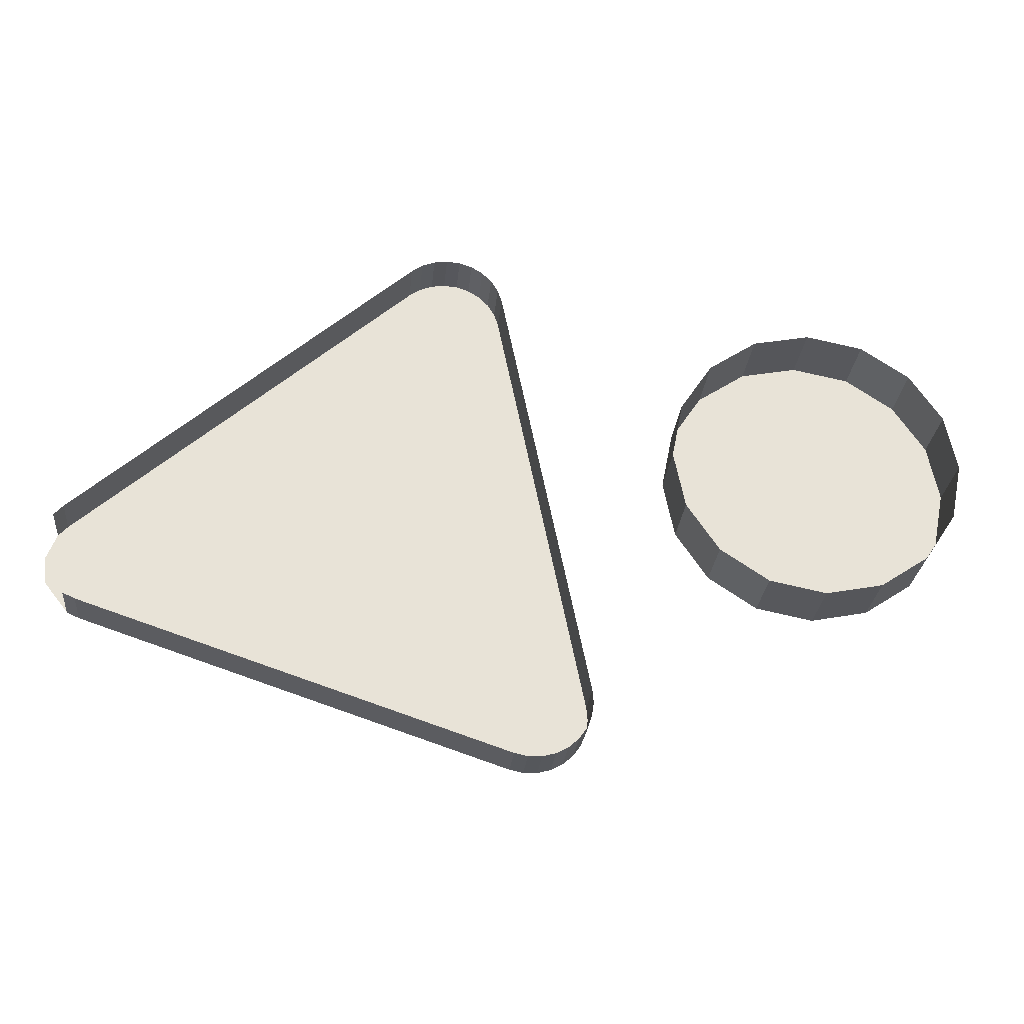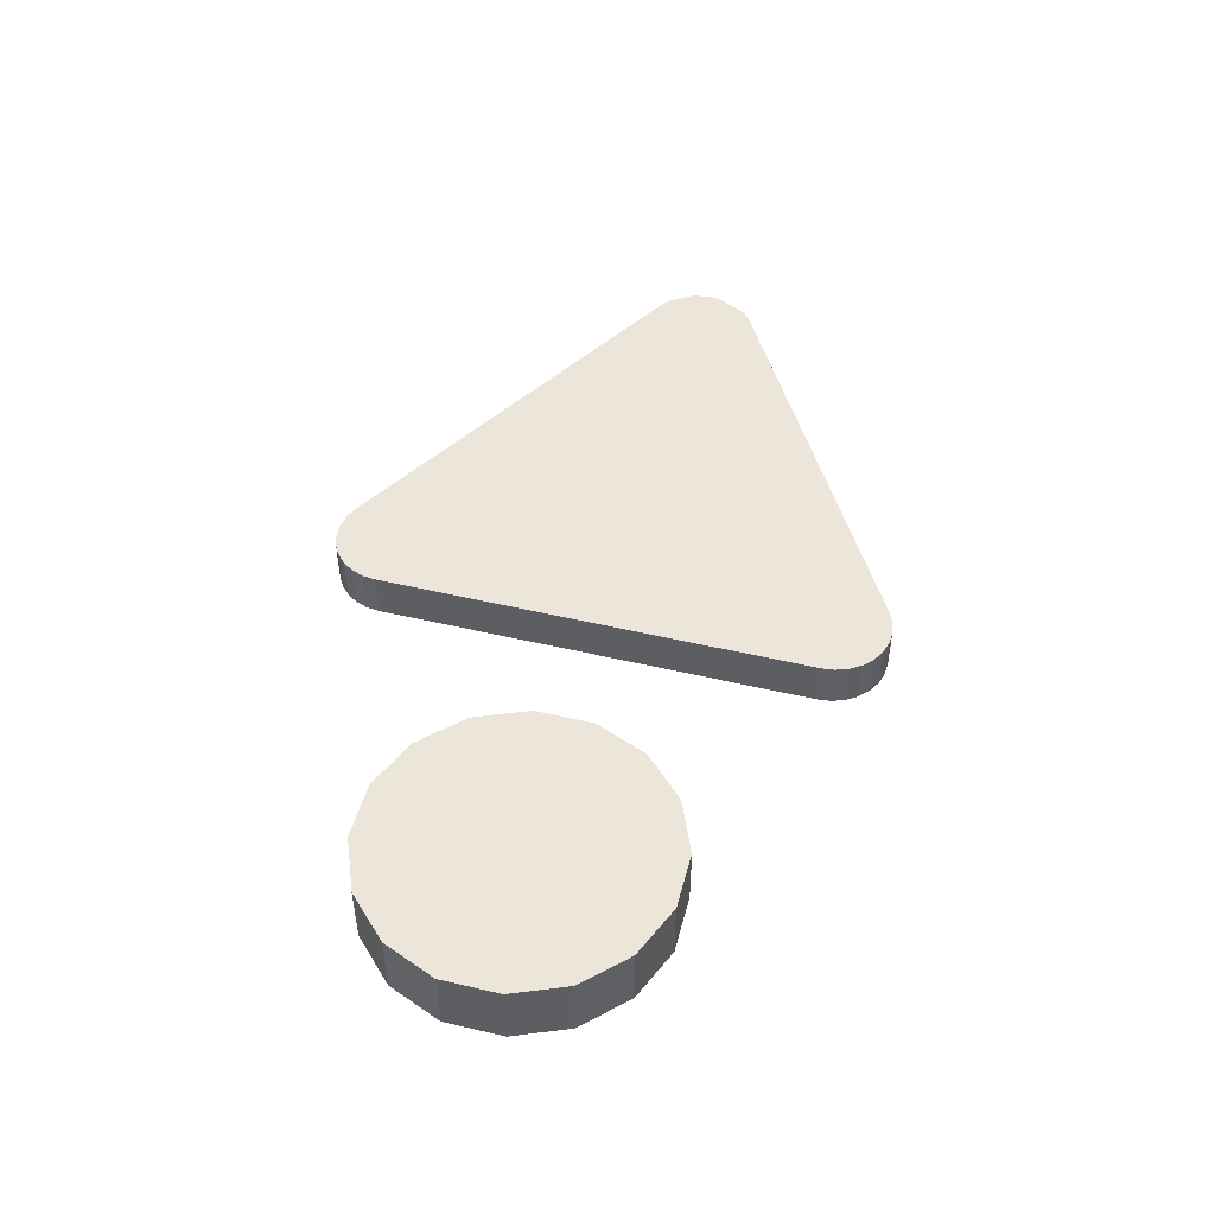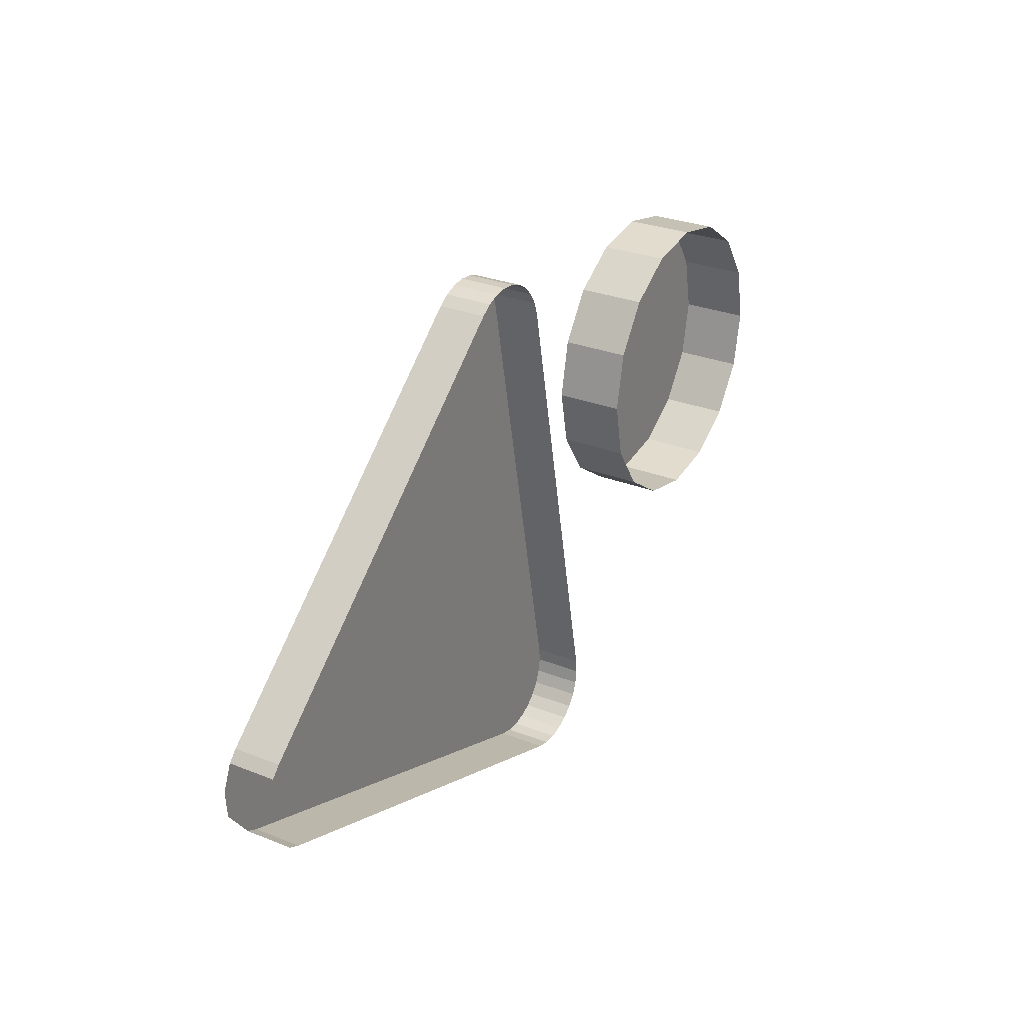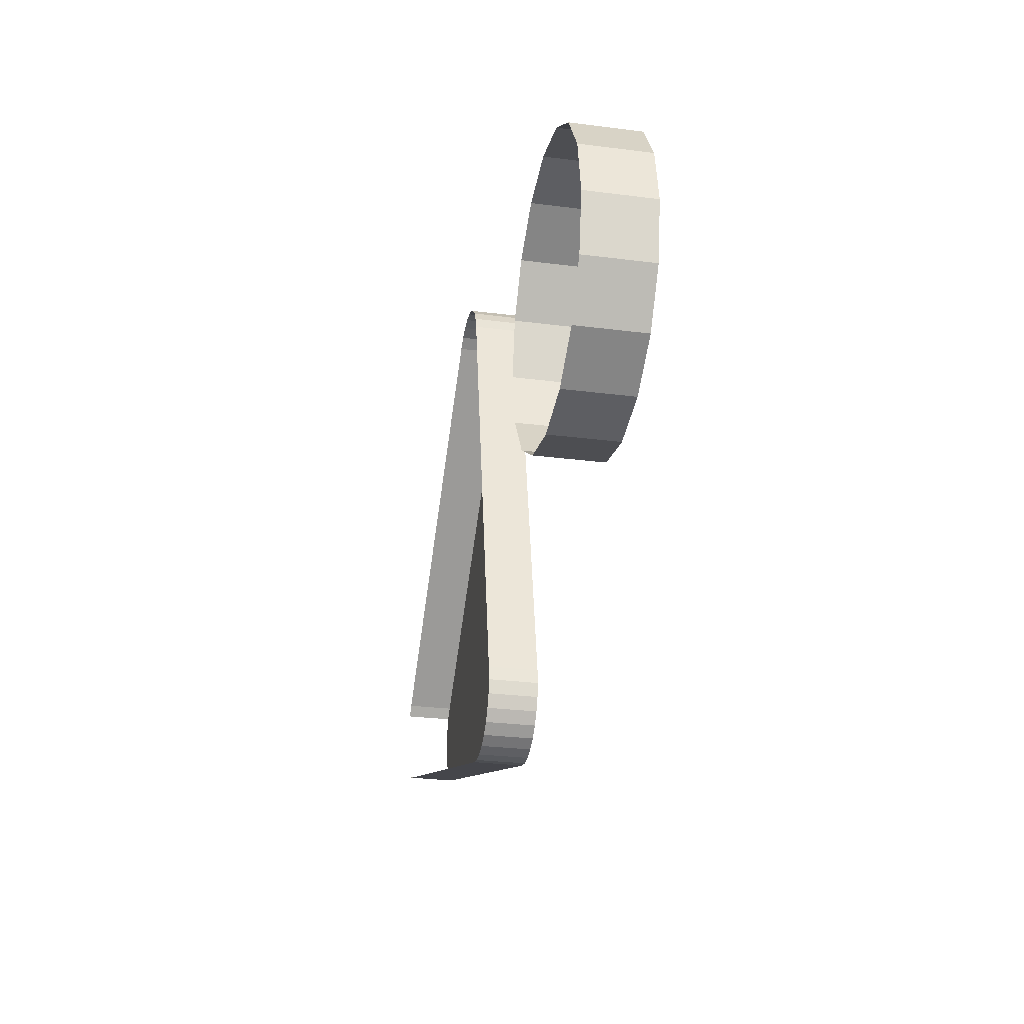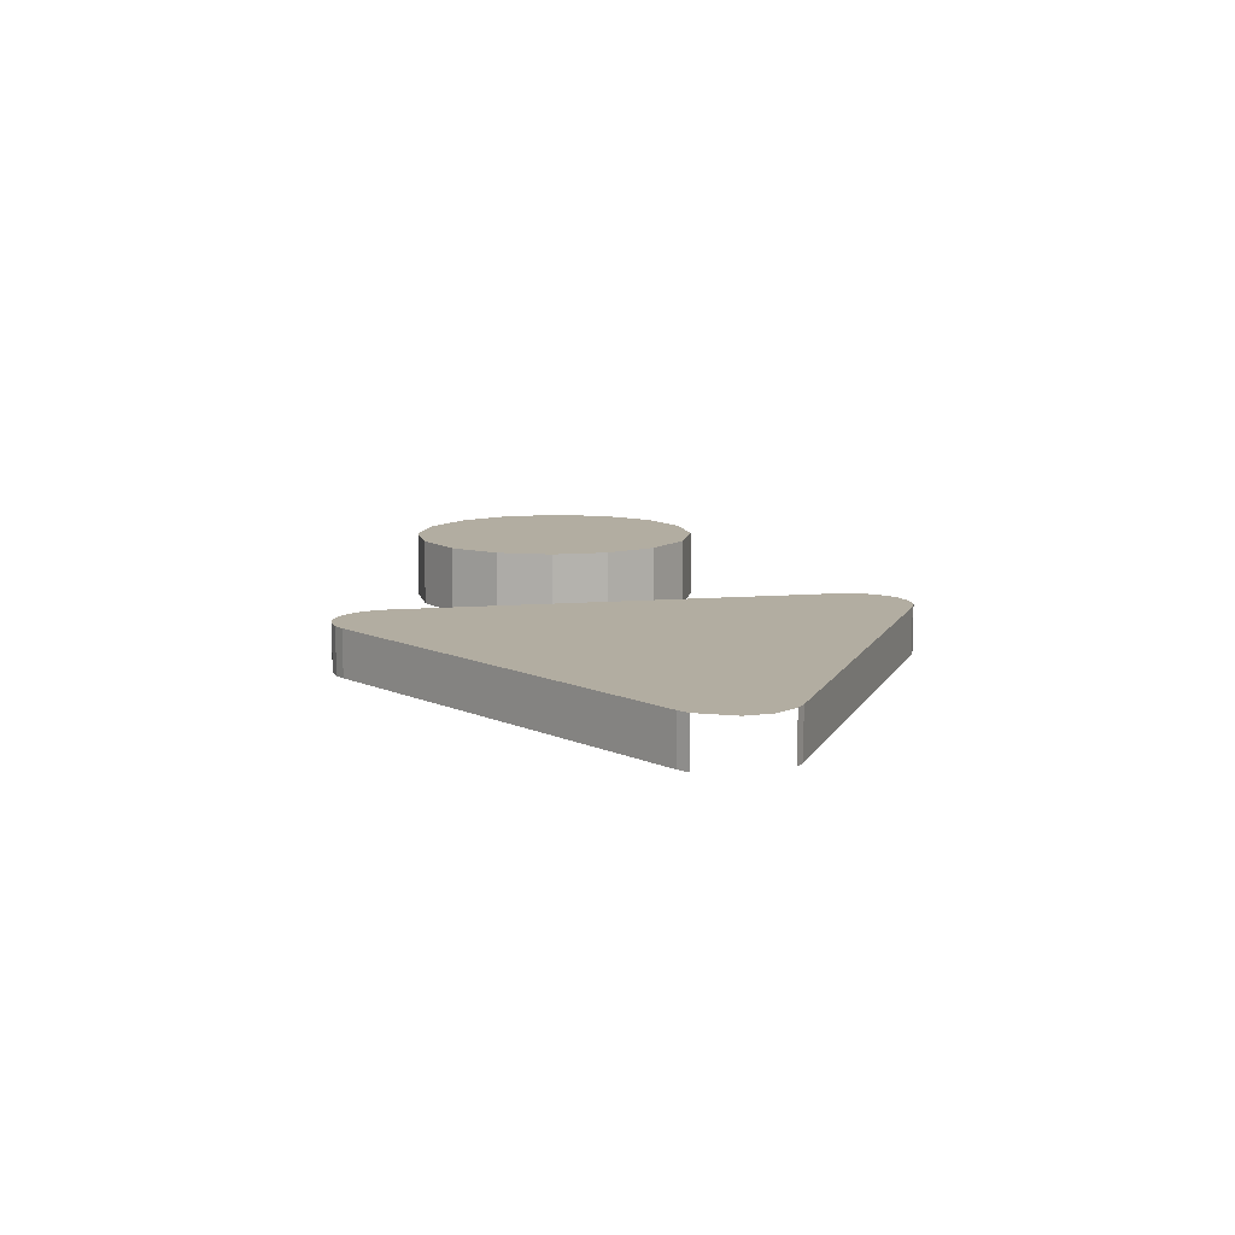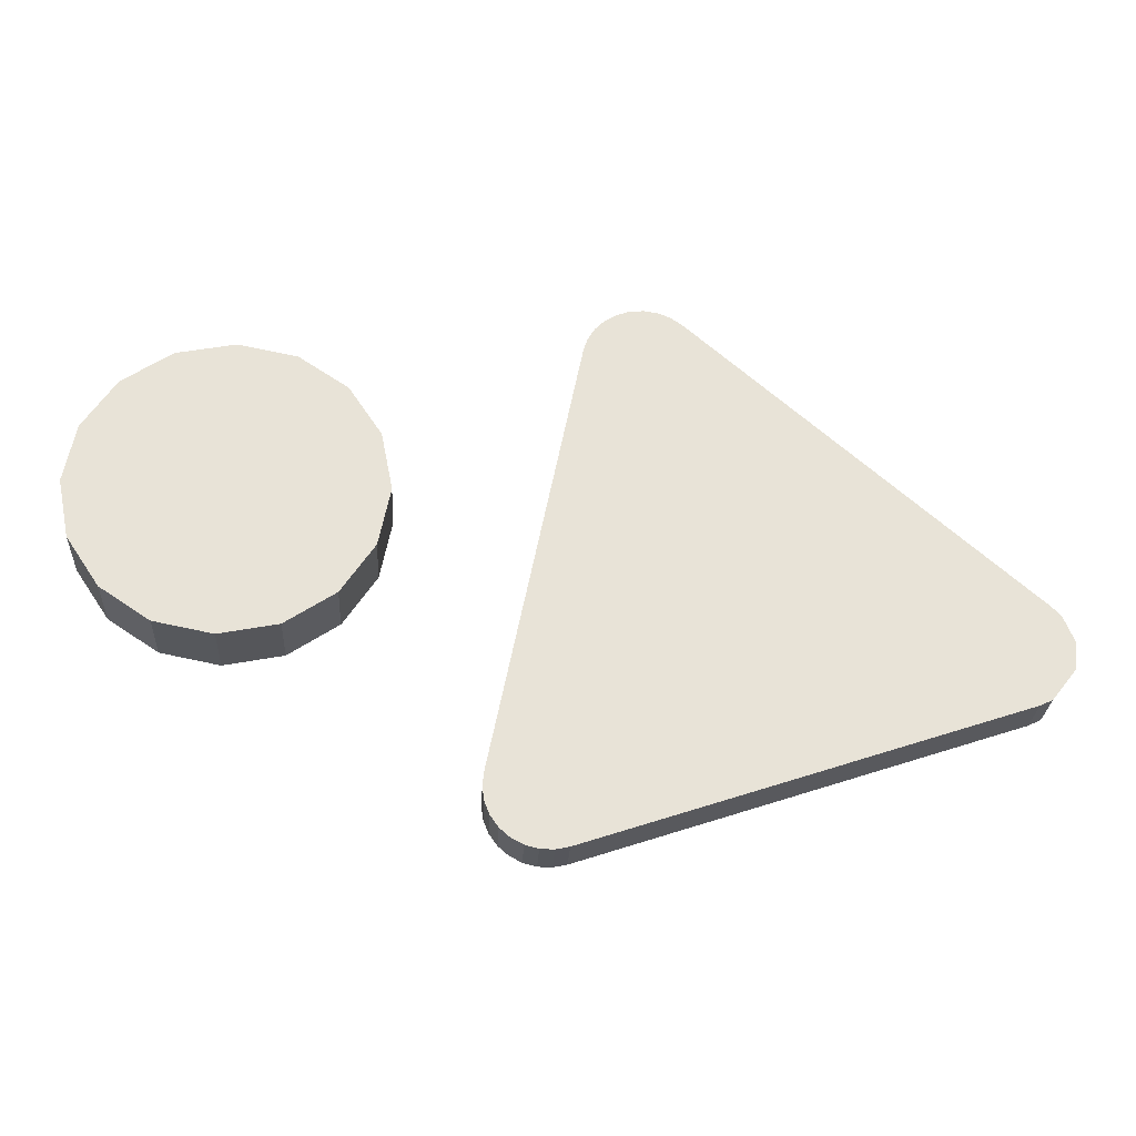
<metadata>
{"format":"obj","ext":"obj","renderer":"f3d","projection":"perspective","resolution":1024,"background":"white","views":[{"elev":-27.1,"azim":174.6,"up":"+Y"},{"elev":48.3,"azim":-86.6,"up":"+Z"},{"elev":28.0,"azim":121.3,"up":"+Y"},{"elev":-28.2,"azim":-101.0,"up":"+Y"},{"elev":10.5,"azim":66.9,"up":"+Z"},{"elev":-26.8,"azim":-3.1,"up":"+Y"}]}
</metadata>
<code>
o LM_L_LW1_UnderPF
v 26.79 -282.3 -7.996
v 26.79 -282.3 -12.7
v 25.43 -282.1 -12.7
v 25.43 -282.1 -7.996
v 25.43 -282.1 -12.7
v 24.07 -282.3 -12.7
v 28.06 -282.8 -7.996
v 28.06 -282.8 -12.7
v 26.79 -282.3 -12.7
v 24.07 -282.3 -7.996
v 24.07 -282.3 -12.7
v 22.78 -282.7 -12.7
v 29.18 -283.6 -7.996
v 29.18 -283.6 -12.7
v 28.06 -282.8 -12.7
v 25.43 -282.1 -7.996
v 26.79 -282.3 -7.996
v 25.43 -282.1 -12.7
v 26.79 -282.3 -7.996
v 22.78 -282.7 -12.7
v 21.62 -283.4 -12.7
v 21.62 -283.4 -7.996
v 24.07 -282.3 -7.996
v 25.43 -282.1 -7.996
v 24.07 -282.3 -12.7
v 28.06 -282.8 -7.996
v 29.18 -283.6 -7.996
v 28.06 -282.8 -12.7
v 22.78 -282.7 -7.996
v 24.07 -282.3 -7.996
v 22.78 -282.7 -12.7
v 21.62 -283.4 -7.996
v 21.62 -283.4 -12.7
v 20.66 -284.4 -12.7
v 22.78 -282.7 -7.996
v 22.78 -282.7 -12.7
v 21.62 -283.4 -7.996
v 29.18 -283.6 -7.996
v 28.06 -282.8 -7.996
v 26.79 -282.3 -7.996
v 20.66 -284.4 -7.996
v 20.66 -284.4 -12.7
v 19.94 -285.6 -12.7
v 21.62 -283.4 -7.996
v 26.79 -282.3 -7.996
v 25.43 -282.1 -7.996
v 21.62 -283.4 -7.996
v 25.43 -282.1 -7.996
v 24.07 -282.3 -7.996
v 21.62 -283.4 -7.996
v 29.18 -283.6 -7.996
v 26.79 -282.3 -7.996
v 24.07 -282.3 -7.996
v 22.78 -282.7 -7.996
v 21.62 -283.4 -7.996
v 20.66 -284.4 -7.996
v 21.62 -283.4 -7.996
v 20.66 -284.4 -12.7
v 19.94 -285.6 -7.996
v 19.94 -285.6 -12.7
v 19.52 -286.9 -12.7
v 29.18 -283.6 -7.996
v 21.62 -283.4 -7.996
v 19.94 -285.6 -7.996
v 19.94 -285.6 -7.996
v 20.66 -284.4 -7.996
v 19.94 -285.6 -12.7
v 21.62 -283.4 -7.996
v 20.66 -284.4 -7.996
v 19.94 -285.6 -7.996
v 29.18 -283.6 -7.996
v 19.94 -285.6 -7.996
v 19.52 -286.9 -7.996
v 19.52 -286.9 -7.996
v 19.94 -285.6 -7.996
v 19.52 -286.9 -12.7
v 29.18 -283.6 -7.996
v 62.95 -313.4 -7.996
v 29.18 -283.6 -12.7
v -7.744 -290.2 -12.15
v -13.55 -289 -12.15
v -7.744 -290.2 -5.324
v -13.55 -289 -12.15
v -19.36 -290.2 -12.15
v -13.55 -289 -5.324
v -2.822 -293.5 -12.15
v -7.744 -290.2 -12.15
v -2.822 -293.5 -5.324
v -13.55 -289 -12.15
v -13.55 -289 -5.324
v -7.744 -290.2 -5.324
v -7.744 -290.2 -12.15
v -7.744 -290.2 -5.324
v -2.822 -293.5 -5.324
v 62.95 -313.4 -7.996
v 62.95 -313.4 -12.7
v 29.18 -283.6 -12.7
v -19.36 -290.2 -12.15
v -24.28 -293.5 -12.15
v -19.36 -290.2 -5.324
v -19.36 -290.2 -12.15
v -19.36 -290.2 -5.324
v -13.55 -289 -5.324
v 0.4669 -298.4 -12.15
v -2.822 -293.5 -12.15
v 0.4669 -298.4 -5.324
v -2.822 -293.5 -12.15
v -2.822 -293.5 -5.324
v 0.4669 -298.4 -5.324
v 19.52 -286.9 -7.996
v 19.52 -286.9 -12.7
v 10.59 -331 -12.7
v -24.28 -293.5 -12.15
v -24.28 -293.5 -5.324
v -19.36 -290.2 -5.324
v 29.18 -283.6 -7.996
v 19.52 -286.9 -7.996
v 10.59 -331 -7.996
v -24.28 -293.5 -12.15
v -27.57 -298.4 -12.15
v -24.28 -293.5 -5.324
v 1.622 -304.2 -5.324
v -7.744 -290.2 -5.324
v -13.55 -289 -5.324
v 1.622 -304.2 -5.324
v -2.822 -293.5 -5.324
v -7.744 -290.2 -5.324
v -28.72 -304.2 -5.324
v -13.55 -289 -5.324
v -19.36 -290.2 -5.324
v 1.622 -304.2 -12.15
v 0.4669 -298.4 -12.15
v 1.622 -304.2 -5.324
v 0.4669 -298.4 -5.324
v 0.4669 -298.4 -5.324
v -27.57 -298.4 -12.15
v -27.57 -298.4 -5.324
v -24.28 -293.5 -5.324
v 63.86 -314.4 -7.996
v 63.86 -314.4 -12.7
v 62.95 -313.4 -12.7
v -28.72 -304.2 -5.324
v -19.36 -290.2 -5.324
v -24.28 -293.5 -5.324
v 62.95 -313.4 -7.996
v 63.86 -314.4 -7.996
v 62.95 -313.4 -12.7
v -27.57 -298.4 -12.15
v -28.72 -304.2 -12.15
v -27.57 -298.4 -5.324
v 10.59 -331 -7.996
v 62.95 -313.4 -7.996
v 29.18 -283.6 -7.996
v -24.28 -293.5 -5.324
v -27.57 -298.4 -5.324
v -28.72 -304.2 -5.324
v 0.4669 -310 -12.15
v 1.622 -304.2 -12.15
v 0.4669 -310 -5.324
v 1.622 -304.2 -12.15
v 1.622 -304.2 -5.324
v 0.4669 -310 -5.324
v -28.72 -304.2 -12.15
v -28.72 -304.2 -5.324
v -27.57 -298.4 -5.324
v 60.93 -323.4 -7.996
v 63.86 -314.4 -7.996
v 62.95 -313.4 -7.996
v -13.55 -319.4 -5.324
v -13.55 -289 -5.324
v 60.93 -323.4 -7.996
v 64.87 -317 -7.996
v 63.86 -314.4 -7.996
v -28.72 -304.2 -12.15
v -27.57 -310 -12.15
v -28.72 -304.2 -5.324
v 60.93 -323.4 -7.996
v 64.65 -319.7 -7.996
v 64.87 -317 -7.996
v 60.93 -323.4 -7.996
v 60.93 -323.4 -12.7
v 62.16 -322.8 -12.7
v -2.822 -314.9 -12.15
v 0.4669 -310 -12.15
v -2.822 -314.9 -5.324
v 0.4669 -310 -12.15
v 0.4669 -310 -5.324
v -2.822 -314.9 -5.324
v 62.16 -322.8 -7.996
v 60.93 -323.4 -7.996
v 62.16 -322.8 -12.7
v 64.65 -319.7 -7.996
v 60.93 -323.4 -7.996
v 62.16 -322.8 -7.996
v 10.59 -331 -7.996
v 19.52 -286.9 -7.996
v 10.59 -331 -12.7
v -27.57 -310 -12.15
v -27.57 -310 -5.324
v -28.72 -304.2 -5.324
v -27.57 -310 -12.15
v -24.28 -314.9 -12.15
v -27.57 -310 -5.324
v -13.55 -319.4 -5.324
v 0.4669 -310 -5.324
v 1.622 -304.2 -5.324
v 60.93 -323.4 -7.996
v 62.95 -313.4 -7.996
v 10.59 -331 -7.996
v -7.744 -318.2 -12.15
v -2.822 -314.9 -12.15
v -7.744 -318.2 -5.324
v -27.57 -310 -5.324
v -24.28 -314.9 -5.324
v -2.822 -314.9 -12.15
v -2.822 -314.9 -5.324
v -7.744 -318.2 -5.324
v -24.28 -314.9 -12.15
v -24.28 -314.9 -5.324
v -27.57 -310 -5.324
v -24.28 -314.9 -12.15
v -19.36 -318.2 -12.15
v -24.28 -314.9 -5.324
v -13.55 -319.4 -5.324
v -2.822 -314.9 -5.324
v 0.4669 -310 -5.324
v -28.72 -304.2 -5.324
v -24.28 -314.9 -5.324
v -13.55 -319.4 -5.324
v -13.55 -319.4 -12.15
v -7.744 -318.2 -12.15
v -13.55 -319.4 -5.324
v -19.36 -318.2 -12.15
v -13.55 -319.4 -12.15
v -19.36 -318.2 -5.324
v 60.93 -323.4 -7.996
v 18.22 -337.8 -7.996
v 60.93 -323.4 -12.7
v -7.744 -318.2 -12.15
v -7.744 -318.2 -5.324
v -13.55 -319.4 -5.324
v -19.36 -318.2 -12.15
v -19.36 -318.2 -5.324
v -24.28 -314.9 -5.324
v -13.55 -319.4 -5.324
v -7.744 -318.2 -5.324
v -2.822 -314.9 -5.324
v -13.55 -319.4 -12.15
v -13.55 -319.4 -5.324
v -19.36 -318.2 -5.324
v -19.36 -318.2 -5.324
v 18.22 -337.8 -7.996
v 18.22 -337.8 -12.7
v 60.93 -323.4 -12.7
v 10.59 -331 -7.996
v 18.22 -337.8 -7.996
v 60.93 -323.4 -7.996
v 10.59 -331 -7.996
v 10.59 -331 -12.7
v 10.47 -332.4 -12.7
v 10.47 -332.4 -7.996
v 10.47 -332.4 -12.7
v 10.68 -333.7 -12.7
v 10.47 -332.4 -7.996
v 10.59 -331 -7.996
v 10.47 -332.4 -12.7
v 10.68 -333.7 -7.996
v 10.68 -333.7 -12.7
v 11.19 -335 -12.7
v 10.68 -333.7 -7.996
v 10.47 -332.4 -7.996
v 10.68 -333.7 -12.7
v 11.19 -335 -7.996
v 11.19 -335 -12.7
v 11.97 -336.1 -12.7
v 10.59 -331 -7.996
v 10.47 -332.4 -7.996
v 10.68 -333.7 -7.996
v 11.19 -335 -7.996
v 10.68 -333.7 -7.996
v 11.19 -335 -12.7
v 11.97 -336.1 -7.996
v 11.97 -336.1 -12.7
v 13 -337 -12.7
v 10.59 -331 -7.996
v 10.68 -333.7 -7.996
v 18.22 -337.8 -7.996
v 13 -337 -7.996
v 13 -337 -12.7
v 14.2 -337.7 -12.7
v 16.89 -338 -7.996
v 16.89 -338 -12.7
v 18.22 -337.8 -12.7
v 11.97 -336.1 -7.996
v 11.19 -335 -7.996
v 11.97 -336.1 -12.7
v 14.2 -337.7 -7.996
v 14.2 -337.7 -12.7
v 15.52 -338 -12.7
v 15.52 -338 -7.996
v 15.52 -338 -12.7
v 16.89 -338 -12.7
v 11.19 -335 -7.996
v 11.97 -336.1 -7.996
v 13 -337 -7.996
v 11.97 -336.1 -7.996
v 13 -337 -12.7
v 18.22 -337.8 -7.996
v 16.89 -338 -7.996
v 18.22 -337.8 -12.7
v 14.2 -337.7 -7.996
v 14.2 -337.7 -7.996
v 16.89 -338 -7.996
v 15.52 -338 -7.996
v 16.89 -338 -12.7
v 15.52 -338 -7.996
v 14.2 -337.7 -7.996
v 15.52 -338 -12.7
v 16.89 -338 -7.996
v 18.22 -337.8 -7.996
v 13 -337 -7.996
v 15.52 -338 -7.996
f 3 2 1
f 6 5 4
f 9 8 7
f 12 11 10
f 15 14 13
f 18 17 16
f 9 7 19
f 22 21 20
f 25 24 23
f 28 27 26
f 31 30 29
f 34 33 32
f 37 36 35
f 40 39 38
f 43 42 41
f 46 45 44
f 49 48 47
f 52 51 50
f 55 54 53
f 58 57 56
f 61 60 59
f 64 63 62
f 67 66 65
f 70 69 68
f 73 72 71
f 76 75 74
f 79 78 77
f 82 81 80
f 85 84 83
f 88 87 86
f 91 90 89
f 94 93 92
f 97 96 95
f 100 99 98
f 103 102 101
f 106 105 104
f 109 108 107
f 112 111 110
f 115 114 113
f 118 117 116
f 121 120 119
f 124 123 122
f 127 126 125
f 130 129 128
f 133 132 131
f 133 134 132
f 126 135 125
f 138 137 136
f 141 140 139
f 144 143 142
f 147 146 145
f 150 149 148
f 153 152 151
f 156 155 154
f 159 158 157
f 162 161 160
f 165 164 163
f 168 167 166
f 170 125 169
f 173 172 171
f 176 175 174
f 169 156 170
f 179 178 177
f 182 181 180
f 185 184 183
f 188 187 186
f 191 190 189
f 194 193 192
f 197 196 195
f 200 199 198
f 203 202 201
f 206 205 204
f 209 208 207
f 212 211 210
f 214 213 156
f 217 216 215
f 220 219 218
f 223 222 221
f 226 225 224
f 229 228 227
f 232 231 230
f 235 234 233
f 238 237 236
f 241 240 239
f 244 243 242
f 247 246 245
f 250 249 248
f 169 251 214
f 254 253 252
f 257 256 255
f 260 259 258
f 263 262 261
f 266 265 264
f 269 268 267
f 272 271 270
f 275 274 273
f 278 277 276
f 281 280 279
f 284 283 282
f 287 286 285
f 290 289 288
f 293 292 291
f 296 295 294
f 299 298 297
f 302 301 300
f 304 303 278
f 307 306 305
f 310 309 308
f 290 288 311
f 312 304 278
f 315 314 313
f 318 317 316
f 320 319 278
f 319 312 278
f 312 321 304
f 319 322 312

</code>
